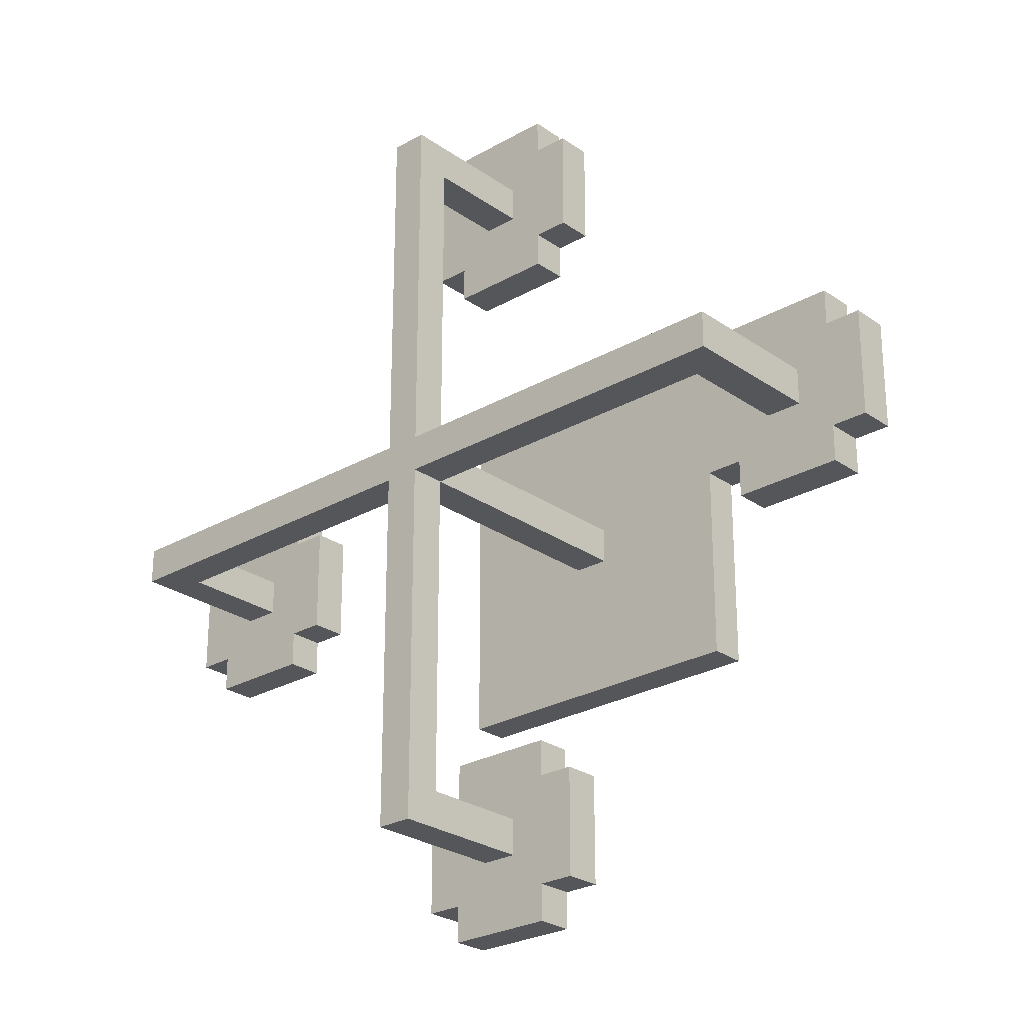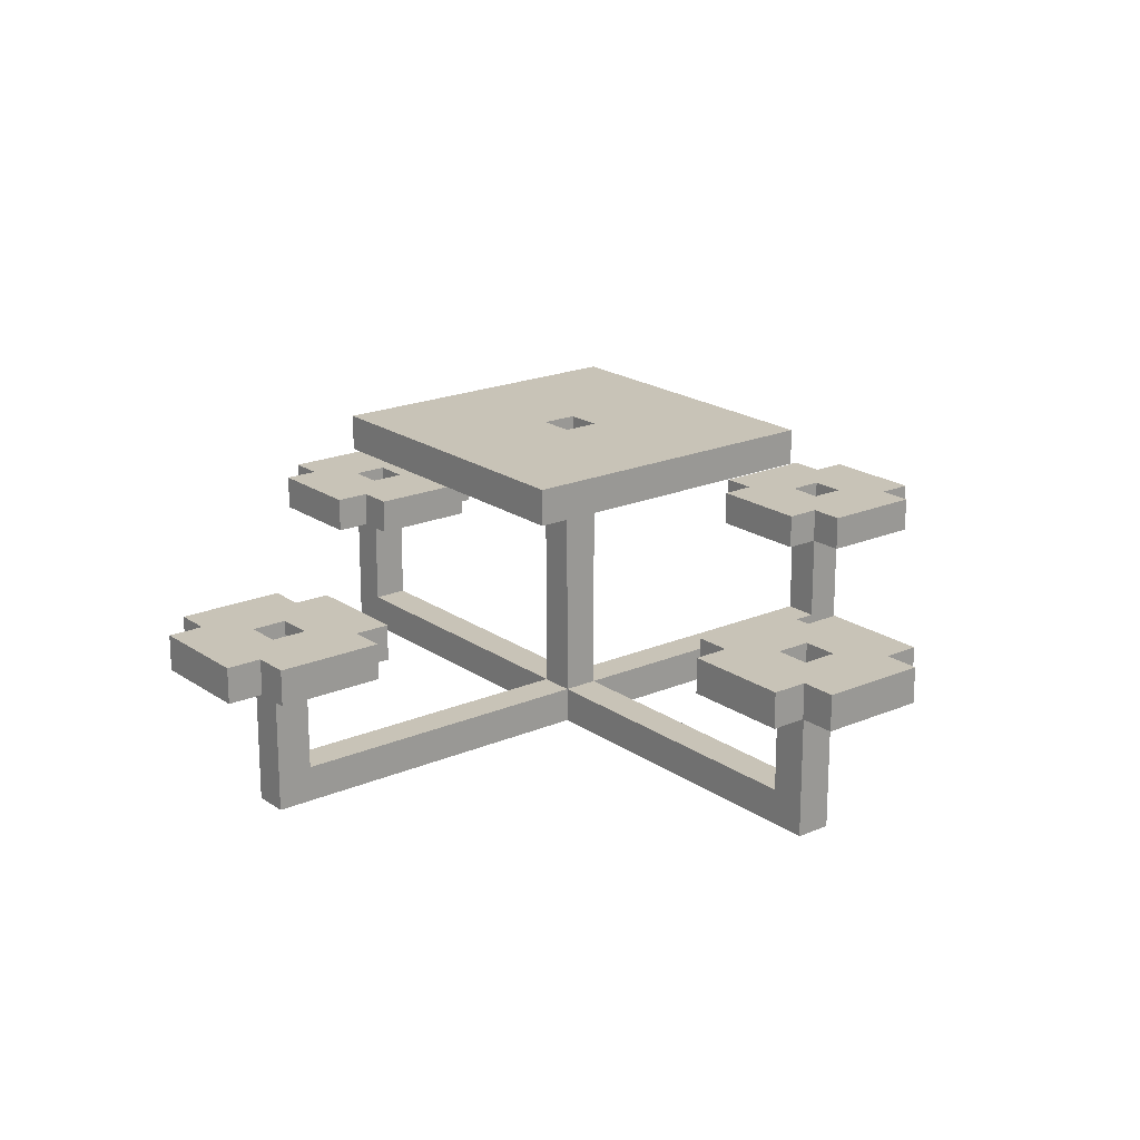
<metadata>
{"format":"obj","ext":"obj","renderer":"f3d","projection":"perspective","resolution":1024,"background":"white","views":[{"elev":-26.1,"azim":42.2,"up":"+Z"},{"elev":19.7,"azim":-38.4,"up":"+Y"}]}
</metadata>
<code>
o
v 0.7 2.4 -1.9
v 0.7 2.4 -2.2
v 0.7 2.5 -1.9
v 0.7 2.5 -2.2
v 0.8 2.4 -1.8
v 0.8 2.4 -1.9
v 0.8 2.4 -2.2
v 0.8 2.4 -2.3
v 0.8 2.5 -1.8
v 0.8 2.5 -1.9
v 0.8 2.5 -2.2
v 0.8 2.5 -2.3
v 0.9 2 -2
v 0.9 2 -2.1
v 0.9 2.4 -2
v 0.9 2.4 -2.1
v 1 2.4 -2
v 1 2.4 -2.1
v 1 2.5 -2
v 1 2.5 -2.1
v 1.5 2.8 -1.6
v 1.5 2.8 -2.5
v 1.5 2.9 -1.6
v 1.5 2.9 -2.5
v 1.7 2.4 -0.9
v 1.7 2.4 -1.2
v 1.7 2.4 -2.9
v 1.7 2.4 -3.2
v 1.7 2.5 -0.9
v 1.7 2.5 -1.2
v 1.7 2.5 -2.9
v 1.7 2.5 -3.2
v 1.8 2.4 -0.8
v 1.8 2.4 -0.9
v 1.8 2.4 -1.2
v 1.8 2.4 -1.3
v 1.8 2.4 -2.8
v 1.8 2.4 -2.9
v 1.8 2.4 -3.2
v 1.8 2.4 -3.3
v 1.8 2.5 -0.8
v 1.8 2.5 -0.9
v 1.8 2.5 -1.2
v 1.8 2.5 -1.3
v 1.8 2.5 -2.8
v 1.8 2.5 -2.9
v 1.8 2.5 -3.2
v 1.8 2.5 -3.3
v 1.9 2 -1
v 1.9 2 -2
v 1.9 2 -2.1
v 1.9 2 -3.1
v 1.9 2.1 -1.1
v 1.9 2.1 -2
v 1.9 2.1 -2.1
v 1.9 2.1 -3
v 1.9 2.4 -1
v 1.9 2.4 -1.1
v 1.9 2.4 -3
v 1.9 2.4 -3.1
v 1.9 2.8 -2
v 1.9 2.8 -2.1
v 2 2.4 -1
v 2 2.4 -1.1
v 2 2.4 -3
v 2 2.4 -3.1
v 2 2.5 -1
v 2 2.5 -1.1
v 2 2.5 -3
v 2 2.5 -3.1
v 2 2.8 -2
v 2 2.8 -2.1
v 2 2.9 -2
v 2 2.9 -2.1
v 2.7 2.4 -1.9
v 2.7 2.4 -2.2
v 2.7 2.5 -1.9
v 2.7 2.5 -2.2
v 2.8 2.4 -1.8
v 2.8 2.4 -1.9
v 2.8 2.4 -2.2
v 2.8 2.4 -2.3
v 2.8 2.5 -1.8
v 2.8 2.5 -1.9
v 2.8 2.5 -2.2
v 2.8 2.5 -2.3
v 2.9 2.1 -2
v 2.9 2.1 -2.1
v 2.9 2.4 -2
v 2.9 2.4 -2.1
v 3 2.4 -2
v 3 2.4 -2.1
v 3 2.5 -2
v 3 2.5 -2.1
v 0.9 2.4 -2
v 0.9 2.4 -2.1
v 0.9 2.5 -2
v 0.9 2.5 -2.1
v 1 2.1 -2
v 1 2.1 -2.1
v 1 2.4 -2
v 1 2.4 -2.1
v 1.1 2.4 -1.8
v 1.1 2.4 -1.9
v 1.1 2.4 -2.2
v 1.1 2.4 -2.3
v 1.1 2.5 -1.8
v 1.1 2.5 -1.9
v 1.1 2.5 -2.2
v 1.1 2.5 -2.3
v 1.2 2.4 -1.9
v 1.2 2.4 -2.2
v 1.2 2.5 -1.9
v 1.2 2.5 -2.2
v 1.9 2.4 -1
v 1.9 2.4 -1.1
v 1.9 2.4 -3
v 1.9 2.4 -3.1
v 1.9 2.5 -1
v 1.9 2.5 -1.1
v 1.9 2.5 -3
v 1.9 2.5 -3.1
v 1.9 2.8 -2
v 1.9 2.8 -2.1
v 1.9 2.9 -2
v 1.9 2.9 -2.1
v 2 2 -1
v 2 2 -2
v 2 2 -2.1
v 2 2 -3.1
v 2 2.1 -1.1
v 2 2.1 -2
v 2 2.1 -2.1
v 2 2.1 -3
v 2 2.4 -1
v 2 2.4 -1.1
v 2 2.4 -3
v 2 2.4 -3.1
v 2 2.8 -2
v 2 2.8 -2.1
v 2.1 2.4 -0.8
v 2.1 2.4 -0.9
v 2.1 2.4 -1.2
v 2.1 2.4 -1.3
v 2.1 2.4 -2.8
v 2.1 2.4 -2.9
v 2.1 2.4 -3.2
v 2.1 2.4 -3.3
v 2.1 2.5 -0.8
v 2.1 2.5 -0.9
v 2.1 2.5 -1.2
v 2.1 2.5 -1.3
v 2.1 2.5 -2.8
v 2.1 2.5 -2.9
v 2.1 2.5 -3.2
v 2.1 2.5 -3.3
v 2.2 2.4 -0.9
v 2.2 2.4 -1.2
v 2.2 2.4 -2.9
v 2.2 2.4 -3.2
v 2.2 2.5 -0.9
v 2.2 2.5 -1.2
v 2.2 2.5 -2.9
v 2.2 2.5 -3.2
v 2.4 2.8 -1.6
v 2.4 2.8 -2.5
v 2.4 2.9 -1.6
v 2.4 2.9 -2.5
v 2.9 2.4 -2
v 2.9 2.4 -2.1
v 2.9 2.5 -2
v 2.9 2.5 -2.1
v 3 2 -2
v 3 2 -2.1
v 3 2.4 -2
v 3 2.4 -2.1
v 3.1 2.4 -1.8
v 3.1 2.4 -1.9
v 3.1 2.4 -2.2
v 3.1 2.4 -2.3
v 3.1 2.5 -1.8
v 3.1 2.5 -1.9
v 3.1 2.5 -2.2
v 3.1 2.5 -2.3
v 3.2 2.4 -1.9
v 3.2 2.4 -2.2
v 3.2 2.5 -1.9
v 3.2 2.5 -2.2
v 1.8 2.4 -0.8
v 1.8 2.5 -0.8
v 2.1 2.4 -0.8
v 2.1 2.5 -0.8
v 1.7 2.4 -0.9
v 1.7 2.5 -0.9
v 1.8 2.4 -0.9
v 1.8 2.5 -0.9
v 2.1 2.4 -0.9
v 2.1 2.5 -0.9
v 2.2 2.4 -0.9
v 2.2 2.5 -0.9
v 1.9 2 -1
v 1.9 2.4 -1
v 2 2 -1
v 2 2.4 -1
v 1.9 2.4 -1.1
v 1.9 2.5 -1.1
v 2 2.4 -1.1
v 2 2.5 -1.1
v 1.5 2.8 -1.6
v 1.5 2.9 -1.6
v 2.4 2.8 -1.6
v 2.4 2.9 -1.6
v 0.8 2.4 -1.8
v 0.8 2.5 -1.8
v 1.1 2.4 -1.8
v 1.1 2.5 -1.8
v 2.8 2.4 -1.8
v 2.8 2.5 -1.8
v 3.1 2.4 -1.8
v 3.1 2.5 -1.8
v 0.7 2.4 -1.9
v 0.7 2.5 -1.9
v 0.8 2.4 -1.9
v 0.8 2.5 -1.9
v 1.1 2.4 -1.9
v 1.1 2.5 -1.9
v 1.2 2.4 -1.9
v 1.2 2.5 -1.9
v 2.7 2.4 -1.9
v 2.7 2.5 -1.9
v 2.8 2.4 -1.9
v 2.8 2.5 -1.9
v 3.1 2.4 -1.9
v 3.1 2.5 -1.9
v 3.2 2.4 -1.9
v 3.2 2.5 -1.9
v 0.9 2 -2
v 0.9 2.4 -2
v 1 2.1 -2
v 1 2.4 -2
v 1.9 2 -2
v 1.9 2.1 -2
v 1.9 2.8 -2
v 2 2 -2
v 2 2.1 -2
v 2 2.8 -2
v 2.9 2.1 -2
v 2.9 2.4 -2
v 3 2 -2
v 3 2.4 -2
v 0.9 2.4 -2.1
v 0.9 2.5 -2.1
v 1 2.4 -2.1
v 1 2.5 -2.1
v 1.9 2.8 -2.1
v 1.9 2.9 -2.1
v 2 2.8 -2.1
v 2 2.9 -2.1
v 2.9 2.4 -2.1
v 2.9 2.5 -2.1
v 3 2.4 -2.1
v 3 2.5 -2.1
v 1.8 2.4 -2.8
v 1.8 2.5 -2.8
v 2.1 2.4 -2.8
v 2.1 2.5 -2.8
v 1.7 2.4 -2.9
v 1.7 2.5 -2.9
v 1.8 2.4 -2.9
v 1.8 2.5 -2.9
v 2.1 2.4 -2.9
v 2.1 2.5 -2.9
v 2.2 2.4 -2.9
v 2.2 2.5 -2.9
v 1.9 2.1 -3
v 1.9 2.4 -3
v 2 2.1 -3
v 2 2.4 -3
v 1.9 2.4 -3.1
v 1.9 2.5 -3.1
v 2 2.4 -3.1
v 2 2.5 -3.1
v 1.9 2.4 -1
v 1.9 2.5 -1
v 2 2.4 -1
v 2 2.5 -1
v 1.9 2.1 -1.1
v 1.9 2.4 -1.1
v 2 2.1 -1.1
v 2 2.4 -1.1
v 1.7 2.4 -1.2
v 1.7 2.5 -1.2
v 1.8 2.4 -1.2
v 1.8 2.5 -1.2
v 2.1 2.4 -1.2
v 2.1 2.5 -1.2
v 2.2 2.4 -1.2
v 2.2 2.5 -1.2
v 1.8 2.4 -1.3
v 1.8 2.5 -1.3
v 2.1 2.4 -1.3
v 2.1 2.5 -1.3
v 0.9 2.4 -2
v 0.9 2.5 -2
v 1 2.4 -2
v 1 2.5 -2
v 1.9 2.8 -2
v 1.9 2.9 -2
v 2 2.8 -2
v 2 2.9 -2
v 2.9 2.4 -2
v 2.9 2.5 -2
v 3 2.4 -2
v 3 2.5 -2
v 0.9 2 -2.1
v 0.9 2.4 -2.1
v 1 2.1 -2.1
v 1 2.4 -2.1
v 1.9 2 -2.1
v 1.9 2.1 -2.1
v 1.9 2.8 -2.1
v 2 2 -2.1
v 2 2.1 -2.1
v 2 2.8 -2.1
v 2.9 2.1 -2.1
v 2.9 2.4 -2.1
v 3 2 -2.1
v 3 2.4 -2.1
v 0.7 2.4 -2.2
v 0.7 2.5 -2.2
v 0.8 2.4 -2.2
v 0.8 2.5 -2.2
v 1.1 2.4 -2.2
v 1.1 2.5 -2.2
v 1.2 2.4 -2.2
v 1.2 2.5 -2.2
v 2.7 2.4 -2.2
v 2.7 2.5 -2.2
v 2.8 2.4 -2.2
v 2.8 2.5 -2.2
v 3.1 2.4 -2.2
v 3.1 2.5 -2.2
v 3.2 2.4 -2.2
v 3.2 2.5 -2.2
v 0.8 2.4 -2.3
v 0.8 2.5 -2.3
v 1.1 2.4 -2.3
v 1.1 2.5 -2.3
v 2.8 2.4 -2.3
v 2.8 2.5 -2.3
v 3.1 2.4 -2.3
v 3.1 2.5 -2.3
v 1.5 2.8 -2.5
v 1.5 2.9 -2.5
v 2.4 2.8 -2.5
v 2.4 2.9 -2.5
v 1.9 2.4 -3
v 1.9 2.5 -3
v 2 2.4 -3
v 2 2.5 -3
v 1.9 2 -3.1
v 1.9 2.4 -3.1
v 2 2 -3.1
v 2 2.4 -3.1
v 1.7 2.4 -3.2
v 1.7 2.5 -3.2
v 1.8 2.4 -3.2
v 1.8 2.5 -3.2
v 2.1 2.4 -3.2
v 2.1 2.5 -3.2
v 2.2 2.4 -3.2
v 2.2 2.5 -3.2
v 1.8 2.4 -3.3
v 1.8 2.5 -3.3
v 2.1 2.4 -3.3
v 2.1 2.5 -3.3
v 1.9 2 -1
v 2 2 -1
v 0.9 2 -2
v 1.9 2 -2
v 2 2 -2
v 3 2 -2
v 0.9 2 -2.1
v 1.9 2 -2.1
v 2 2 -2.1
v 3 2 -2.1
v 1.9 2 -3.1
v 2 2 -3.1
v 1.8 2.4 -0.8
v 2.1 2.4 -0.8
v 1.7 2.4 -0.9
v 1.8 2.4 -0.9
v 2.1 2.4 -0.9
v 2.2 2.4 -0.9
v 1.9 2.4 -1
v 2 2.4 -1
v 1.9 2.4 -1.1
v 2 2.4 -1.1
v 1.7 2.4 -1.2
v 1.8 2.4 -1.2
v 2.1 2.4 -1.2
v 2.2 2.4 -1.2
v 1.8 2.4 -1.3
v 2.1 2.4 -1.3
v 0.8 2.4 -1.8
v 1.1 2.4 -1.8
v 2.8 2.4 -1.8
v 3.1 2.4 -1.8
v 0.7 2.4 -1.9
v 0.8 2.4 -1.9
v 1.1 2.4 -1.9
v 1.2 2.4 -1.9
v 2.7 2.4 -1.9
v 2.8 2.4 -1.9
v 3.1 2.4 -1.9
v 3.2 2.4 -1.9
v 0.9 2.4 -2
v 1 2.4 -2
v 2.9 2.4 -2
v 3 2.4 -2
v 0.9 2.4 -2.1
v 1 2.4 -2.1
v 2.9 2.4 -2.1
v 3 2.4 -2.1
v 0.7 2.4 -2.2
v 0.8 2.4 -2.2
v 1.1 2.4 -2.2
v 1.2 2.4 -2.2
v 2.7 2.4 -2.2
v 2.8 2.4 -2.2
v 3.1 2.4 -2.2
v 3.2 2.4 -2.2
v 0.8 2.4 -2.3
v 1.1 2.4 -2.3
v 2.8 2.4 -2.3
v 3.1 2.4 -2.3
v 1.8 2.4 -2.8
v 2.1 2.4 -2.8
v 1.7 2.4 -2.9
v 1.8 2.4 -2.9
v 2.1 2.4 -2.9
v 2.2 2.4 -2.9
v 1.9 2.4 -3
v 2 2.4 -3
v 1.9 2.4 -3.1
v 2 2.4 -3.1
v 1.7 2.4 -3.2
v 1.8 2.4 -3.2
v 2.1 2.4 -3.2
v 2.2 2.4 -3.2
v 1.8 2.4 -3.3
v 2.1 2.4 -3.3
v 1.5 2.8 -1.6
v 2.4 2.8 -1.6
v 1.8 2.8 -1.9
v 2.1 2.8 -1.9
v 1.9 2.8 -2
v 2 2.8 -2
v 1.9 2.8 -2.1
v 2 2.8 -2.1
v 1.8 2.8 -2.2
v 2.1 2.8 -2.2
v 1.5 2.8 -2.5
v 2.4 2.8 -2.5
v 1.9 2.1 -1.1
v 2 2.1 -1.1
v 1 2.1 -2
v 1.9 2.1 -2
v 2 2.1 -2
v 2.9 2.1 -2
v 1 2.1 -2.1
v 1.9 2.1 -2.1
v 2 2.1 -2.1
v 2.9 2.1 -2.1
v 1.9 2.1 -3
v 2 2.1 -3
v 1.9 2.4 -1
v 2 2.4 -1
v 1.9 2.4 -1.1
v 2 2.4 -1.1
v 0.9 2.4 -2
v 1 2.4 -2
v 2.9 2.4 -2
v 3 2.4 -2
v 0.9 2.4 -2.1
v 1 2.4 -2.1
v 2.9 2.4 -2.1
v 3 2.4 -2.1
v 1.9 2.4 -3
v 2 2.4 -3
v 1.9 2.4 -3.1
v 2 2.4 -3.1
v 1.8 2.5 -0.8
v 2.1 2.5 -0.8
v 1.7 2.5 -0.9
v 1.8 2.5 -0.9
v 2.1 2.5 -0.9
v 2.2 2.5 -0.9
v 1.9 2.5 -1
v 2 2.5 -1
v 1.9 2.5 -1.1
v 2 2.5 -1.1
v 1.7 2.5 -1.2
v 1.8 2.5 -1.2
v 2.1 2.5 -1.2
v 2.2 2.5 -1.2
v 1.8 2.5 -1.3
v 2.1 2.5 -1.3
v 0.8 2.5 -1.8
v 1.1 2.5 -1.8
v 2.8 2.5 -1.8
v 3.1 2.5 -1.8
v 0.7 2.5 -1.9
v 0.8 2.5 -1.9
v 1.1 2.5 -1.9
v 1.2 2.5 -1.9
v 2.7 2.5 -1.9
v 2.8 2.5 -1.9
v 3.1 2.5 -1.9
v 3.2 2.5 -1.9
v 0.9 2.5 -2
v 1 2.5 -2
v 2.9 2.5 -2
v 3 2.5 -2
v 0.9 2.5 -2.1
v 1 2.5 -2.1
v 2.9 2.5 -2.1
v 3 2.5 -2.1
v 0.7 2.5 -2.2
v 0.8 2.5 -2.2
v 1.1 2.5 -2.2
v 1.2 2.5 -2.2
v 2.7 2.5 -2.2
v 2.8 2.5 -2.2
v 3.1 2.5 -2.2
v 3.2 2.5 -2.2
v 0.8 2.5 -2.3
v 1.1 2.5 -2.3
v 2.8 2.5 -2.3
v 3.1 2.5 -2.3
v 1.8 2.5 -2.8
v 2.1 2.5 -2.8
v 1.7 2.5 -2.9
v 1.8 2.5 -2.9
v 2.1 2.5 -2.9
v 2.2 2.5 -2.9
v 1.9 2.5 -3
v 2 2.5 -3
v 1.9 2.5 -3.1
v 2 2.5 -3.1
v 1.7 2.5 -3.2
v 1.8 2.5 -3.2
v 2.1 2.5 -3.2
v 2.2 2.5 -3.2
v 1.8 2.5 -3.3
v 2.1 2.5 -3.3
v 1.9 2.8 -2
v 2 2.8 -2
v 1.9 2.8 -2.1
v 2 2.8 -2.1
v 1.5 2.9 -1.6
v 2.4 2.9 -1.6
v 1.8 2.9 -1.9
v 2.1 2.9 -1.9
v 1.9 2.9 -2
v 2 2.9 -2
v 1.9 2.9 -2.1
v 2 2.9 -2.1
v 1.8 2.9 -2.2
v 2.1 2.9 -2.2
v 1.5 2.9 -2.5
v 2.4 2.9 -2.5
f 3 2 1
f 4 2 3
f 9 6 5
f 10 6 9
f 11 8 7
f 12 8 11
f 15 14 13
f 16 14 15
f 19 18 17
f 20 18 19
f 23 22 21
f 24 22 23
f 29 26 25
f 30 26 29
f 31 28 27
f 32 28 31
f 41 34 33
f 42 34 41
f 43 36 35
f 44 36 43
f 45 38 37
f 46 38 45
f 47 40 39
f 48 40 47
f 53 50 49
f 54 50 53
f 55 52 51
f 56 52 55
f 57 53 49
f 58 53 57
f 59 52 56
f 60 52 59
f 61 55 54
f 62 55 61
f 67 64 63
f 68 64 67
f 69 66 65
f 70 66 69
f 73 72 71
f 74 72 73
f 77 76 75
f 78 76 77
f 83 80 79
f 84 80 83
f 85 82 81
f 86 82 85
f 89 88 87
f 90 88 89
f 93 92 91
f 94 92 93
f 95 96 97
f 97 96 98
f 99 100 101
f 101 100 102
f 103 104 107
f 107 104 108
f 105 106 109
f 109 106 110
f 111 112 113
f 113 112 114
f 115 116 119
f 119 116 120
f 117 118 121
f 121 118 122
f 123 124 125
f 125 124 126
f 127 128 131
f 131 128 132
f 129 130 133
f 133 130 134
f 127 131 135
f 135 131 136
f 134 130 137
f 137 130 138
f 132 133 139
f 139 133 140
f 141 142 149
f 149 142 150
f 143 144 151
f 151 144 152
f 145 146 153
f 153 146 154
f 147 148 155
f 155 148 156
f 157 158 161
f 161 158 162
f 159 160 163
f 163 160 164
f 165 166 167
f 167 166 168
f 169 170 171
f 171 170 172
f 173 174 175
f 175 174 176
f 177 178 181
f 181 178 182
f 179 180 183
f 183 180 184
f 185 186 187
f 187 186 188
f 191 190 189
f 192 190 191
f 195 194 193
f 196 194 195
f 199 198 197
f 200 198 199
f 203 202 201
f 204 202 203
f 207 206 205
f 208 206 207
f 211 210 209
f 212 210 211
f 215 214 213
f 216 214 215
f 219 218 217
f 220 218 219
f 223 222 221
f 224 222 223
f 227 226 225
f 228 226 227
f 231 230 229
f 232 230 231
f 235 234 233
f 236 234 235
f 239 238 237
f 240 238 239
f 241 239 237
f 242 239 241
f 245 243 242
f 246 243 245
f 247 245 244
f 249 247 244
f 249 248 247
f 250 248 249
f 253 252 251
f 254 252 253
f 257 256 255
f 258 256 257
f 261 260 259
f 262 260 261
f 265 264 263
f 266 264 265
f 269 268 267
f 270 268 269
f 273 272 271
f 274 272 273
f 277 276 275
f 278 276 277
f 281 280 279
f 282 280 281
f 283 284 285
f 285 284 286
f 287 288 289
f 289 288 290
f 291 292 293
f 293 292 294
f 295 296 297
f 297 296 298
f 299 300 301
f 301 300 302
f 303 304 305
f 305 304 306
f 307 308 309
f 309 308 310
f 311 312 313
f 313 312 314
f 315 316 317
f 317 316 318
f 315 317 319
f 319 317 320
f 320 321 323
f 323 321 324
f 322 323 325
f 322 325 327
f 325 326 327
f 327 326 328
f 329 330 331
f 331 330 332
f 333 334 335
f 335 334 336
f 337 338 339
f 339 338 340
f 341 342 343
f 343 342 344
f 345 346 347
f 347 346 348
f 349 350 351
f 351 350 352
f 353 354 355
f 355 354 356
f 357 358 359
f 359 358 360
f 361 362 363
f 363 362 364
f 365 366 367
f 367 366 368
f 369 370 371
f 371 370 372
f 373 374 375
f 375 374 376
f 380 378 377
f 381 378 380
f 383 380 379
f 383 382 381
f 383 381 380
f 384 382 383
f 385 382 384
f 386 382 385
f 387 385 384
f 388 385 387
f 392 390 389
f 393 390 392
f 395 392 391
f 395 394 393
f 395 393 392
f 396 394 395
f 397 395 391
f 398 394 396
f 399 397 391
f 399 398 397
f 400 398 399
f 401 394 398
f 401 398 400
f 402 394 401
f 403 401 400
f 404 401 403
f 410 406 405
f 411 406 410
f 414 408 407
f 415 408 414
f 417 412 411
f 417 410 409
f 417 411 410
f 418 412 417
f 419 416 415
f 419 415 414
f 419 414 413
f 420 416 419
f 421 417 409
f 422 412 418
f 423 419 413
f 424 416 420
f 425 421 409
f 425 422 421
f 426 422 425
f 427 412 422
f 427 422 426
f 428 412 427
f 429 424 423
f 429 423 413
f 430 424 429
f 431 416 424
f 431 424 430
f 432 416 431
f 433 427 426
f 434 427 433
f 435 431 430
f 436 431 435
f 440 438 437
f 441 438 440
f 443 440 439
f 443 442 441
f 443 441 440
f 444 442 443
f 445 443 439
f 446 442 444
f 447 445 439
f 447 446 445
f 448 446 447
f 449 442 446
f 449 446 448
f 450 442 449
f 451 449 448
f 452 449 451
f 455 454 453
f 456 454 455
f 457 456 455
f 458 456 457
f 459 457 455
f 460 456 458
f 461 455 453
f 461 460 459
f 461 459 455
f 462 456 460
f 462 460 461
f 462 454 456
f 463 461 453
f 463 462 461
f 464 454 462
f 464 462 463
f 465 466 468
f 468 466 469
f 467 468 471
f 471 468 472
f 469 470 473
f 473 470 474
f 472 473 475
f 475 473 476
f 477 478 479
f 479 478 480
f 481 482 485
f 485 482 486
f 483 484 487
f 487 484 488
f 489 490 491
f 491 490 492
f 493 494 496
f 496 494 497
f 495 496 499
f 497 498 499
f 496 497 499
f 499 498 500
f 495 499 501
f 500 498 502
f 495 501 503
f 501 502 503
f 503 502 504
f 502 498 505
f 504 502 505
f 505 498 506
f 504 505 507
f 507 505 508
f 509 510 514
f 514 510 515
f 511 512 518
f 518 512 519
f 515 516 521
f 513 514 521
f 514 515 521
f 521 516 522
f 519 520 523
f 518 519 523
f 517 518 523
f 523 520 524
f 513 521 525
f 522 516 526
f 517 523 527
f 524 520 528
f 513 525 529
f 525 526 529
f 529 526 530
f 526 516 531
f 530 526 531
f 531 516 532
f 527 528 533
f 517 527 533
f 533 528 534
f 528 520 535
f 534 528 535
f 535 520 536
f 530 531 537
f 537 531 538
f 534 535 539
f 539 535 540
f 541 542 544
f 544 542 545
f 543 544 547
f 545 546 547
f 544 545 547
f 547 546 548
f 543 547 549
f 548 546 550
f 543 549 551
f 549 550 551
f 551 550 552
f 550 546 553
f 552 550 553
f 553 546 554
f 552 553 555
f 555 553 556
f 557 558 559
f 559 558 560
f 561 562 563
f 563 562 564
f 563 564 565
f 565 564 566
f 563 565 567
f 566 564 568
f 561 563 569
f 567 568 569
f 563 567 569
f 568 564 570
f 569 568 570
f 564 562 570
f 561 569 571
f 569 570 571
f 570 562 572
f 571 570 572

</code>
